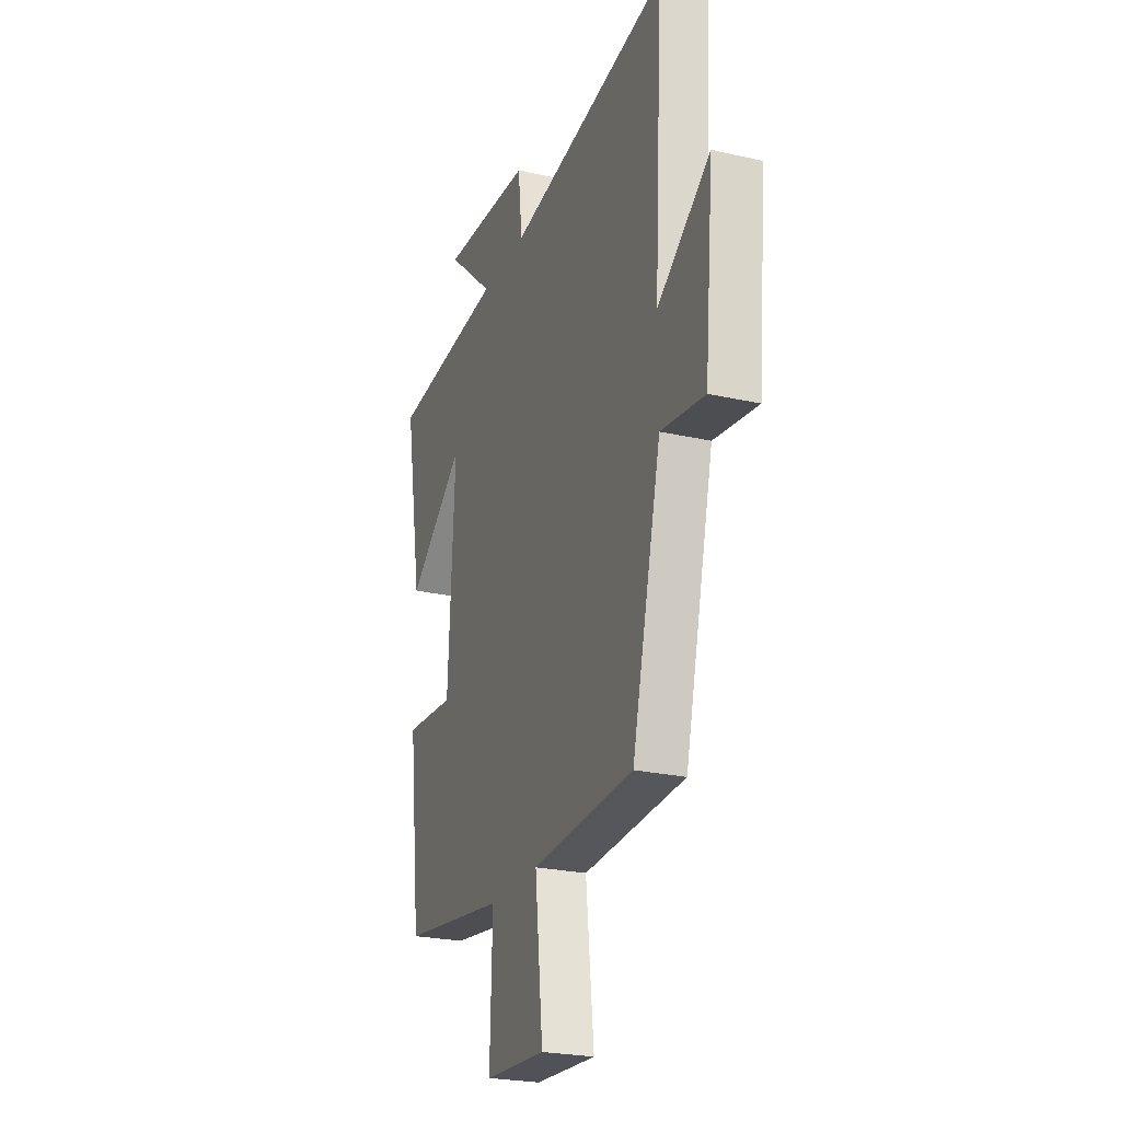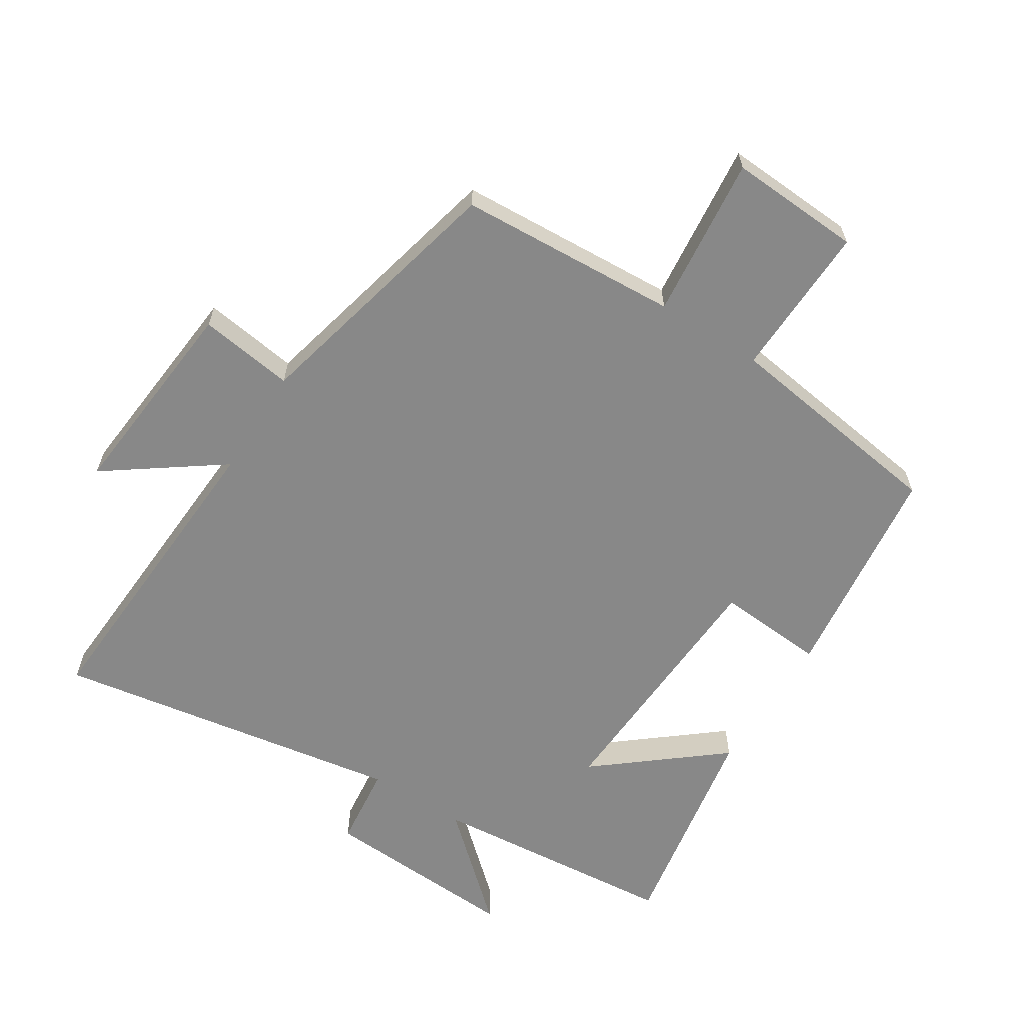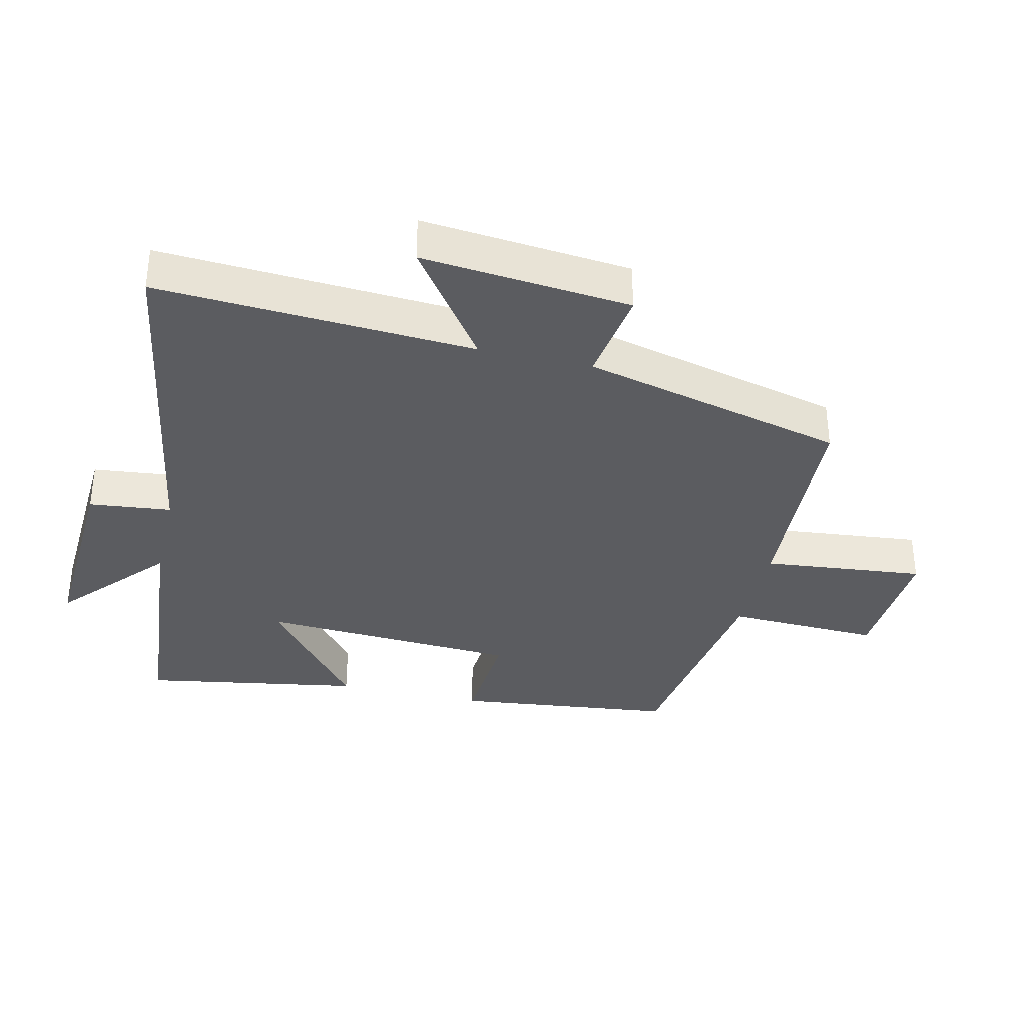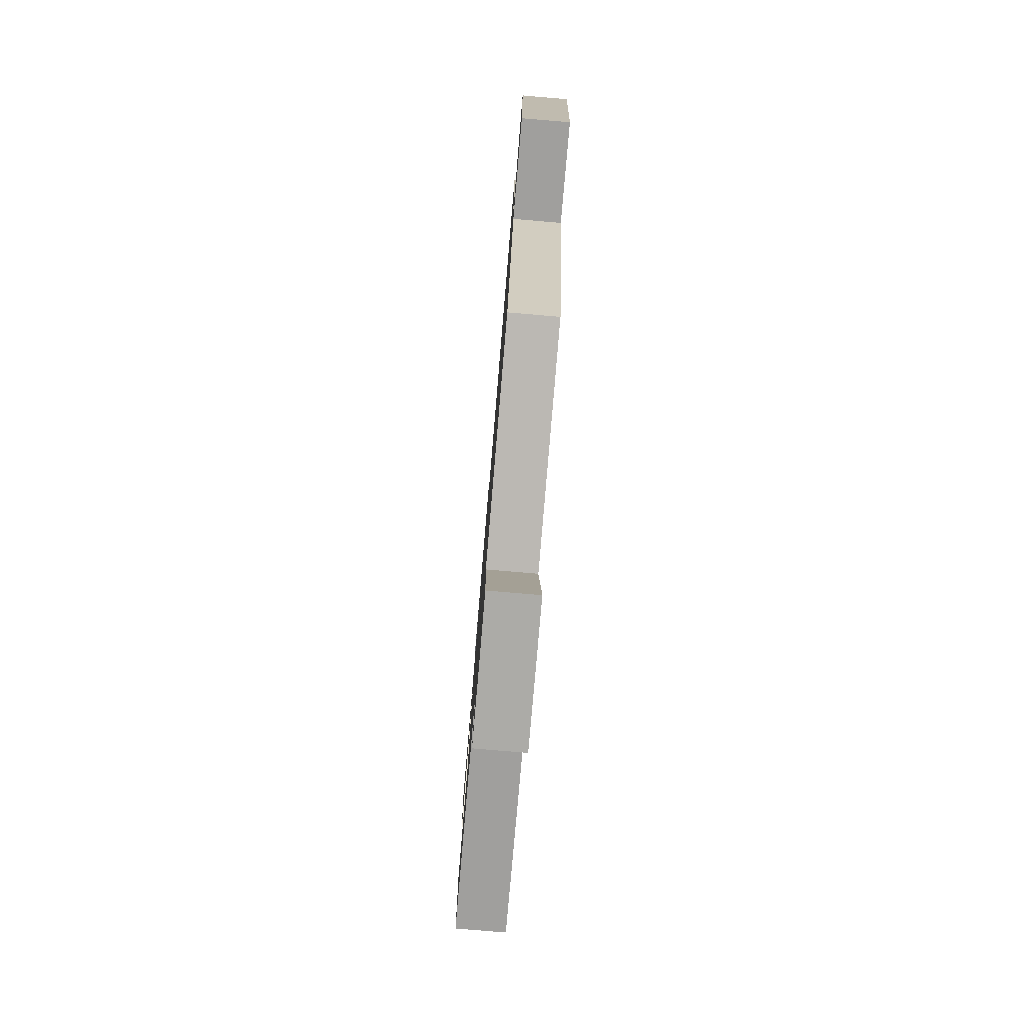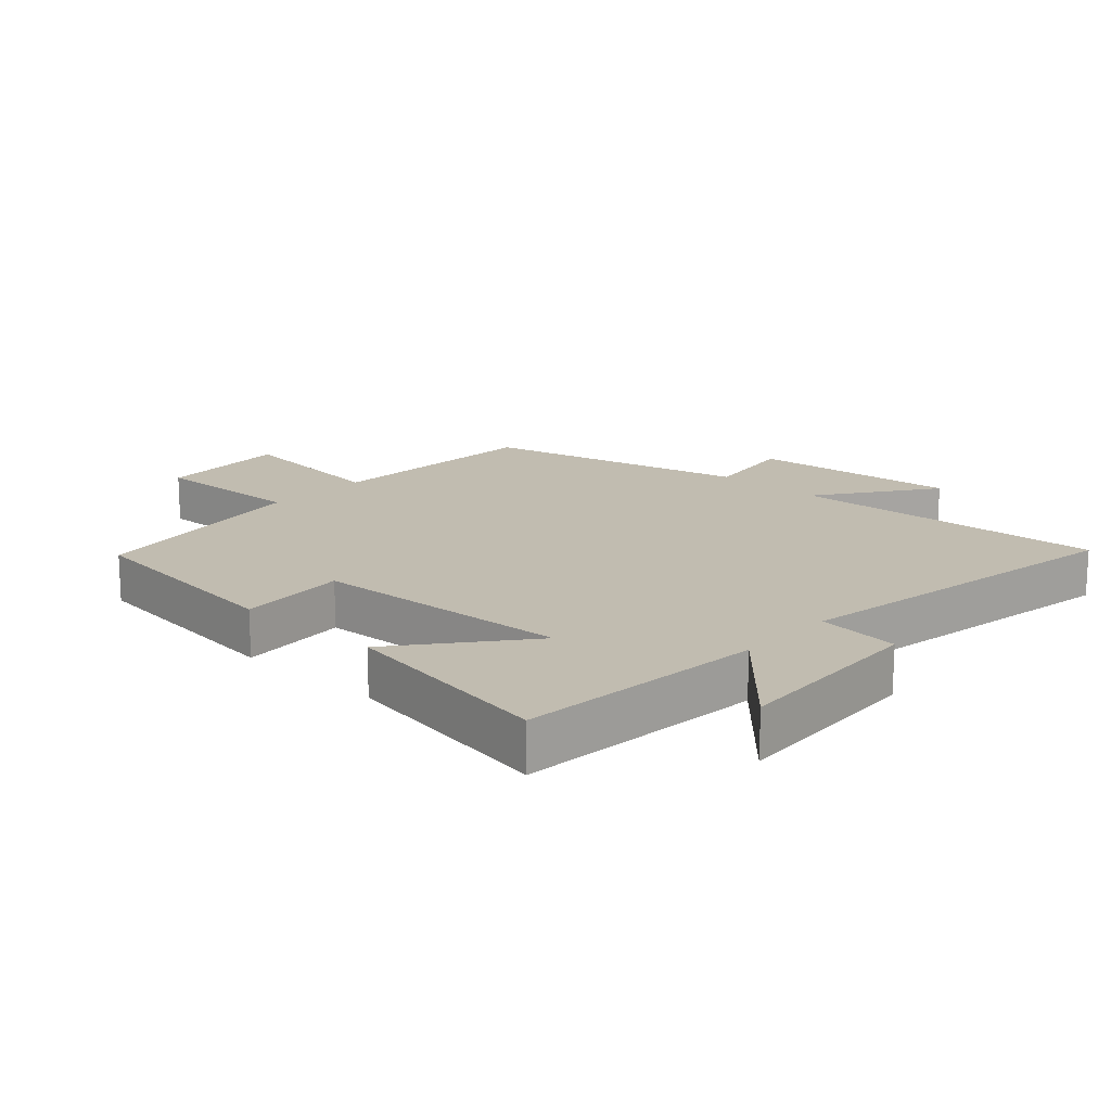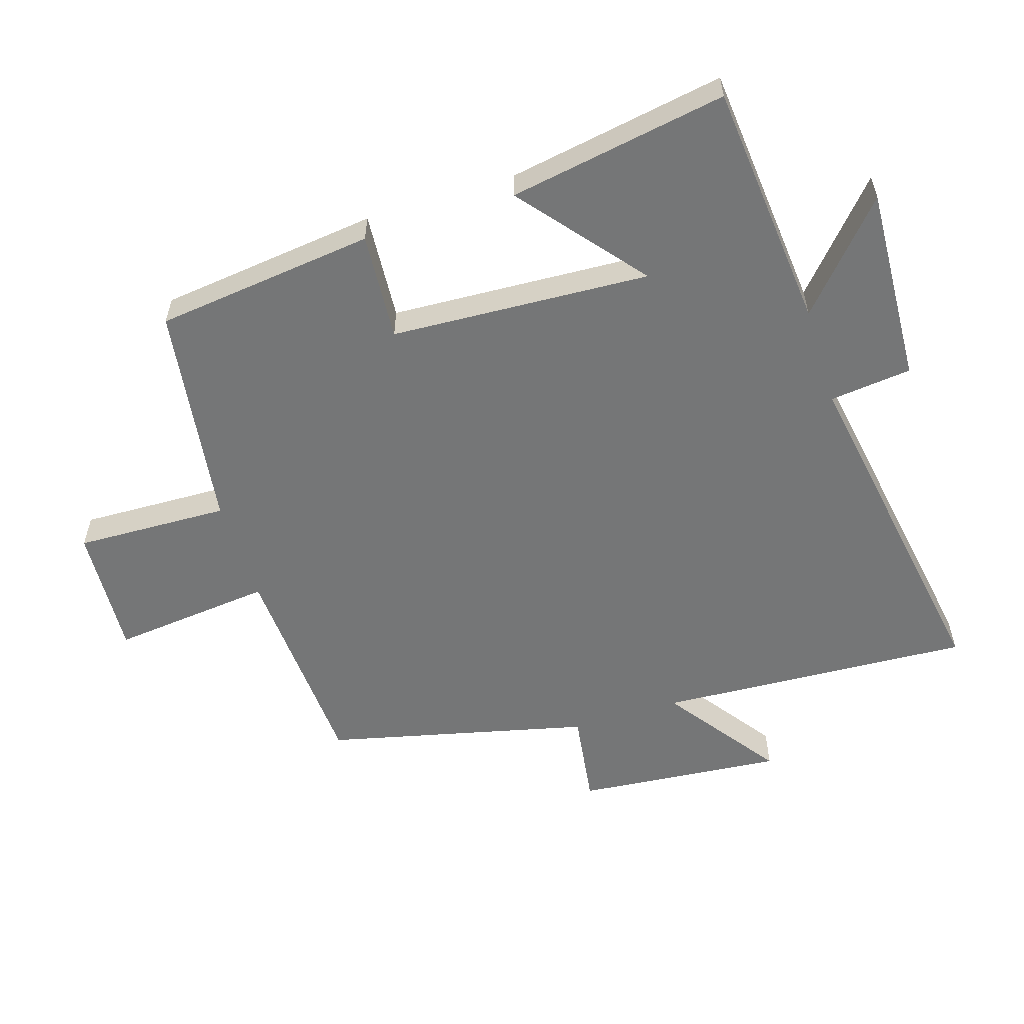
<metadata>
{"format":"obj","ext":"obj","renderer":"f3d","projection":"perspective","resolution":1024,"background":"white","views":[{"elev":-24.5,"azim":69.5,"up":"+Z"},{"elev":-62.8,"azim":147.7,"up":"+Y"},{"elev":-35.2,"azim":76.8,"up":"+Y"},{"elev":-79.6,"azim":85.2,"up":"+Z"},{"elev":16.6,"azim":-47.5,"up":"+Y"},{"elev":-56.7,"azim":-72.4,"up":"+Y"}]}
</metadata>
<code>
v 0.402 0.07 -0.481
v 0.061 0.07 -0.5
v 0.087 0.07 -0.75
v -0.117 0.07 -0.738
v -0.109 0.07 -0.5
v -0.46 0.07 -0.45
v -0.5 0.07 -0.109
v -0.332 0.07 -0.121
v -0.31 0.07 0.281
v -0.5 0.07 0.127
v -0.558 0.07 0.465
v -0.173 0.07 0.5
v -0.333 0.07 0.643
v -0.027 0.07 0.627
v -0.013 0.07 0.5
v 0.528 0.07 0.59
v 0.5 0.07 0.101
v 0.677 0.07 0.228
v 0.647 0.07 -0.094
v 0.5 0.07 -0.073
v 0.402 0 -0.481
v 0.061 0 -0.5
v 0.087 0 -0.75
v -0.117 0 -0.738
v -0.109 0 -0.5
v -0.46 0 -0.45
v -0.5 0 -0.109
v -0.332 0 -0.121
v -0.31 0 0.281
v -0.5 0 0.127
v -0.558 0 0.465
v -0.173 0 0.5
v -0.333 0 0.643
v -0.027 0 0.627
v -0.013 0 0.5
v 0.528 0 0.59
v 0.5 0 0.101
v 0.677 0 0.228
v 0.647 0 -0.094
v 0.5 0 -0.073
f 17 18 19 20
f 17 20 1 2
f 15 16 17 2
f 12 13 14 15
f 12 15 2
f 9 10 11 12
f 8 9 12 2
f 5 6 7 8
f 5 8 2 3
f 3 4 5
f 40 39 38 37
f 22 21 40 37
f 22 37 36 35
f 35 34 33 32
f 22 35 32
f 32 31 30 29
f 22 32 29 28
f 28 27 26 25
f 23 22 28 25
f 25 24 23
f 1 21 22 2
f 2 22 23 3
f 3 23 24 4
f 4 24 25 5
f 5 25 26 6
f 6 26 27 7
f 7 27 28 8
f 8 28 29 9
f 9 29 30 10
f 10 30 31 11
f 11 31 32 12
f 12 32 33 13
f 13 33 34 14
f 14 34 35 15
f 15 35 36 16
f 16 36 37 17
f 17 37 38 18
f 18 38 39 19
f 19 39 40 20
f 20 40 21 1

</code>
